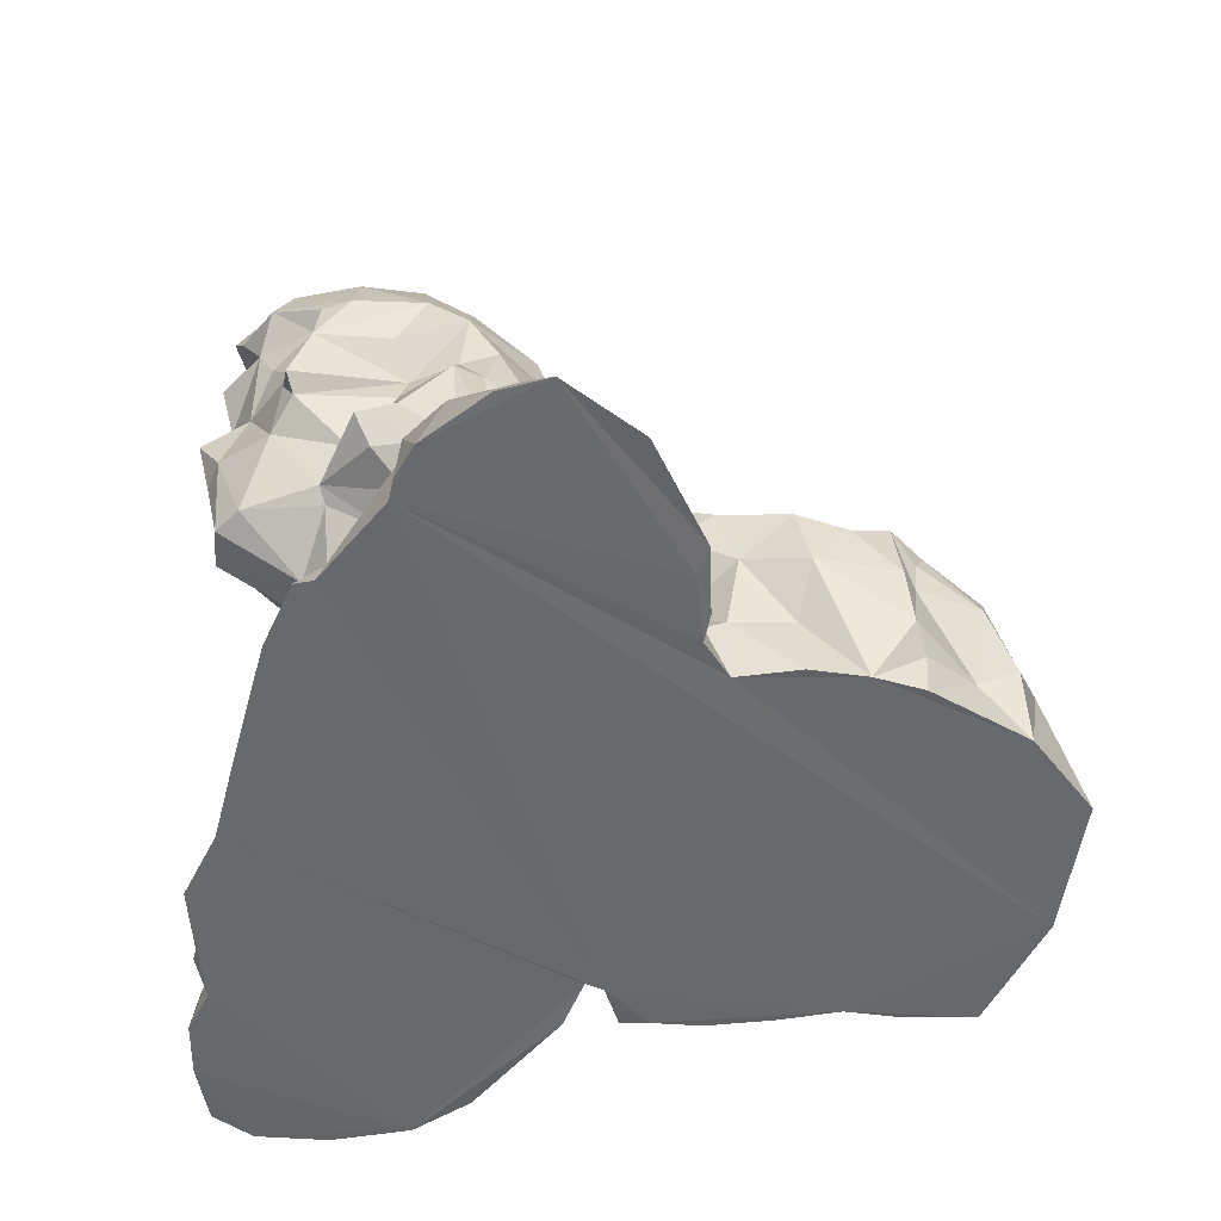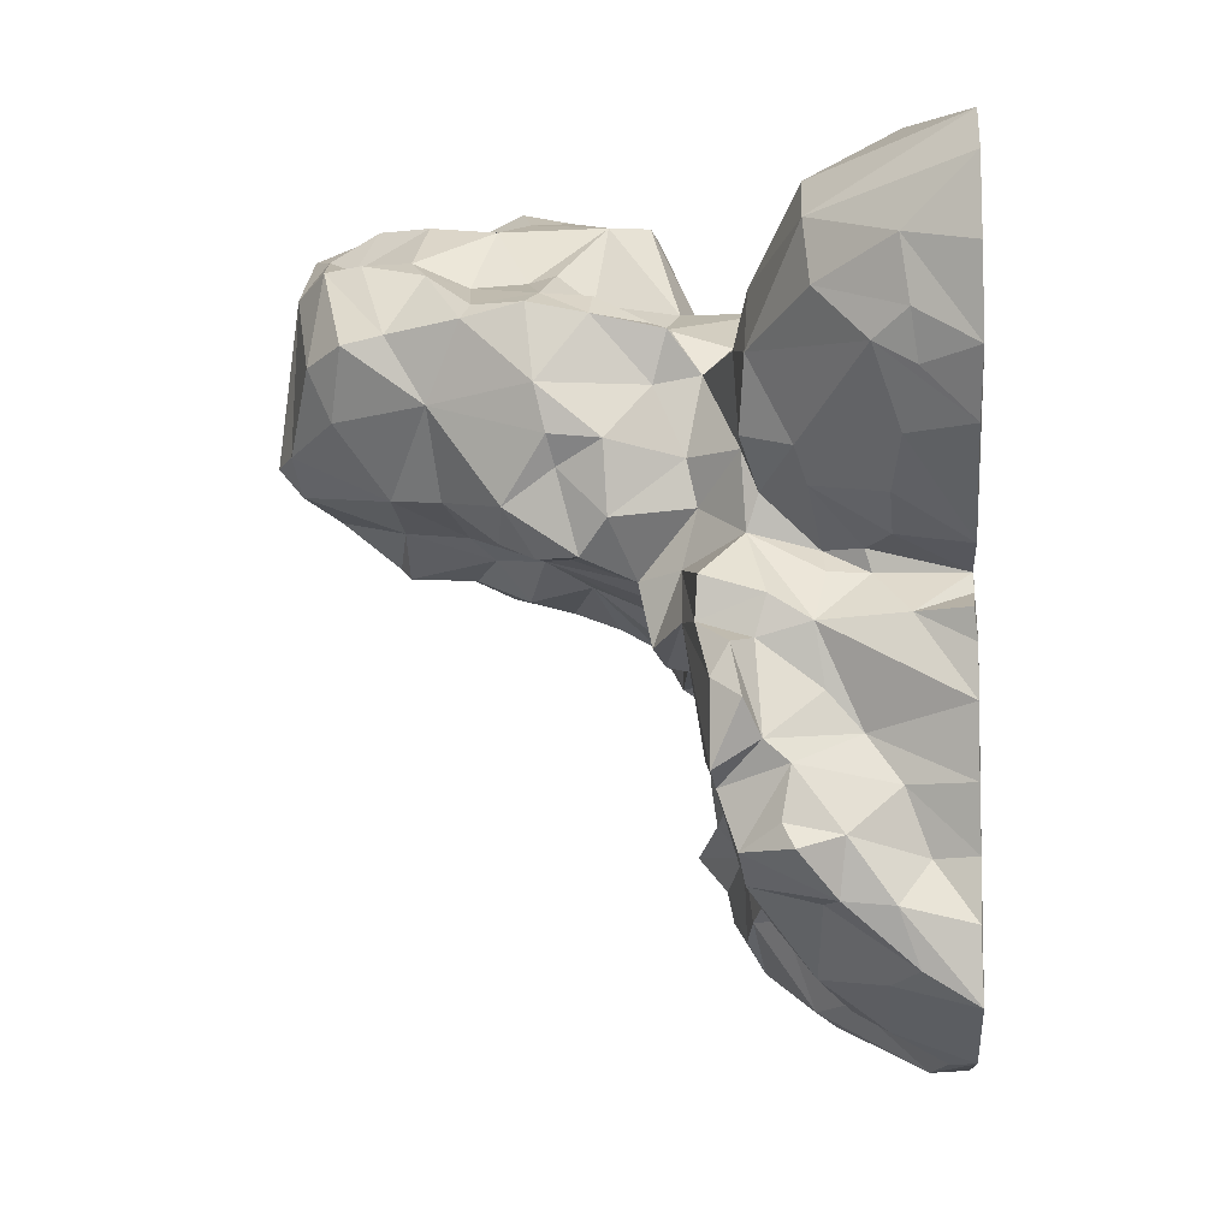
<metadata>
{"format":"obj","ext":"obj","renderer":"f3d","projection":"perspective","resolution":1024,"background":"white","views":[{"elev":-52.7,"azim":79.4,"up":"+Y"},{"elev":-13.3,"azim":-86.2,"up":"+Z"}]}
</metadata>
<code>
o Mesh_0
v -0.5622 -0.002561 0.1757
v -0.5218 0.0596 0.1304
v -0.5375 0.06853 0.1945
v -0.4945 0.09445 0.1083
v -0.4957 0.05266 0.08462
v -0.5294 -0.003498 0.09133
v -0.3249 0.221 0.1584
v -0.333 0.2161 0.0716
v -0.4793 0.1473 0.167
v -0.2224 0.2534 0.1677
v -0.4777 0.1537 0.233
v -0.3512 0.206 0.2095
v -0.2688 0.1986 0.03356
v -0.2704 0.2156 0.07704
v -0.4411 0.06638 0.03786
v -0.3821 0.07629 0.000116
v -0.2259 0.2698 0.08189
v -0.214 0.2593 0.03435
v -0.3804 0.209 0.138
v -0.478 -0.001186 0.03505
v -0.3657 0.1643 0.05141
v -0.3253 0.07377 -0.02478
v -0.3413 -0.003394 -0.03907
v -0.2804 -0.002474 -0.05141
v -0.2852 -0.003311 -0.07254
v -0.2733 0.09873 -0.02439
v -0.3361 0.1523 0.02093
v -0.272 0.1352 -0.04622
v -0.2473 0.139 -0.01968
v -0.311 0.05564 -0.09583
v -0.2677 0.09183 -0.04759
v -0.3069 0.1474 -0.1019
v -0.2578 0.2114 -0.002784
v 0.04538 -0.003628 -0.4927
v -0.07732 0.02225 -0.4959
v 0.3054 -0.003324 0.227
v 0.3451 -0.003379 0.2129
v 0.2814 0.09561 0.2217
v 0.2807 -0.003476 0.2276
v 0.2613 0.09663 0.2187
v 0.2803 0.1568 0.1769
v 0.3365 0.08696 0.188
v 0.4109 -0.002525 0.1545
v 0.1715 0.1987 0.1473
v 0.3612 0.1049 0.1144
v 0.08329 0.4864 0.04357
v 0.1224 0.4607 0.0902
v 0.1031 0.6215 0.1472
v 0.05328 0.6783 0.1514
v 0.007948 0.5713 0.02302
v 0.02677 0.5844 0.03868
v 0.1134 0.4135 0.05698
v -0.02998 0.6986 0.1711
v 0.06992 0.5987 0.07064
v 0.1479 0.5623 0.2019
v 0.1306 0.5089 0.1198
v 0.1296 0.2792 0.07324
v 0.1039 0.3194 0.02821
v 0.1427 0.363 0.1316
v -0.06315 0.7025 0.1257
v 0.1349 0.561 0.1552
v 0.06698 0.5367 0.04721
v 0.1073 0.2677 0.03177
v 0.09818 0.6632 0.2053
v 0.01554 0.5013 0.02152
v 0.03031 0.6491 0.09163
v -0.02271 0.693 0.3162
v 0.1796 0.2303 0.1061
v 0.1702 0.2063 -0.01045
v 0.144 0.4375 0.1345
v 0.04406 0.6866 0.2278
v -0.04879 0.6788 0.09847
v 0.2903 0.1445 0.04296
v 0.4037 0.03627 0.09148
v 0.3312 0.09499 0.0313
v 0.3027 0.1645 0.09032
v 0.2876 0.09182 -0.00821
v 0.3212 0.05446 -0.01396
v 0.2178 0.1729 0.02585
v 0.1976 0.1911 0.002158
v 0.1508 0.1697 -0.02614
v 0.3206 0.136 0.0823
v 0.2256 0.14 -0.01179
v 0.3893 -0.003056 0.01203
v 0.3609 0.04033 0.008633
v 0.4361 -0.002649 0.1037
v 0.06613 0.13 -0.4458
v 0.04673 0.1508 -0.433
v 0.003835 0.1135 -0.4277
v -0.08609 0.1257 -0.3784
v -0.04303 0.1153 -0.4405
v 0.1288 0.08694 -0.407
v 0.002249 0.0379 -0.4982
v -0.1139 -0.003367 -0.4986
v -0.2272 0.0821 -0.4348
v -0.1119 0.0804 -0.4674
v -0.1748 0.1496 -0.4231
v -0.001497 0.1831 -0.3441
v -0.4177 -0.003396 0.3406
v -0.3416 0.09476 0.3089
v -0.3799 0.06982 0.3231
v -0.4335 0.0593 0.3347
v -0.3669 -0.004121 0.3254
v -0.3241 0.002551 0.3452
v -0.3336 0.05693 0.3182
v -0.4823 -0.003392 0.3292
v -0.3538 0.1447 0.281
v -0.2912 0.2211 -0.3179
v -0.2414 0.2154 -0.3424
v -0.298 0.1284 -0.3646
v -0.2585 0.04106 -0.3207
v -0.2698 -0.003554 -0.3201
v -0.3191 0.1805 -0.2945
v -0.2764 0.06593 -0.2536
v -0.2689 -0.001633 -0.3835
v -0.2989 0.07528 -0.3694
v -0.3339 0.1679 -0.3214
v -0.3274 0.1968 -0.2176
v -0.3221 0.1708 -0.2397
v -0.3189 0.1215 -0.3066
v -0.2547 0.1434 -0.362
v -0.2705 0.05411 -0.4262
v -0.3356 0.2452 -0.2488
v -0.3564 0.2145 -0.1839
v -0.2718 0.1017 -0.2033
v -0.2876 0.138 -0.1644
v -0.3177 -0.0027 -0.183
v -0.2957 -0.002616 -0.255
v 0.1239 0.06125 -0.3625
v 0.1163 -0.00216 -0.4135
v 0.1586 -0.003501 -0.2988
v 0.155 0.1413 -0.3692
v 0.2328 0.1912 0.1314
v -0.333 0.000103 -0.09699
v -0.3231 -0.003233 -0.1285
v -0.3692 0.1538 0.2858
v -0.5488 -0.002046 0.3044
v -0.436 0.1536 0.2837
v -0.5713 -0.002354 0.2563
v -0.02387 0.3988 0.4059
v -0.01081 0.3075 0.3891
v 0.01791 0.3111 0.3681
v 0.09835 0.2756 0.202
v 0.05804 0.3207 0.2899
v 0.05219 0.2638 0.2071
v -0.02839 0.2655 0.293
v 0.1438 0.365 0.2234
v 0.08292 0.3615 0.2649
v 0.1435 0.336 0.2665
v 0.04315 0.3073 0.2804
v -0.05886 0.3126 0.3843
v 0.1279 0.302 0.2453
v 0.007069 0.1642 0.2508
v 0.006972 0.4057 0.3985
v 0.05957 0.3958 0.348
v -0.01404 0.2301 0.2653
v -0.06918 0.2299 0.2713
v 0.1085 0.1207 -0.06925
v 0.1928 0.1338 -0.1876
v 0.1653 0.2201 -0.09914
v 0.1564 0.07524 -0.1785
v 0.1616 -0.002586 -0.181
v 0.1492 0.1903 -0.06226
v 0.1515 0.0653 -0.1099
v 0.1653 0.1512 -0.1216
v 0.1376 0.2379 -0.156
v 0.0941 0.2377 -0.1558
v 0.1435 0.062 -0.08822
v 0.1718 0.1005 -0.0699
v 0.0862 0.2698 -0.1009
v 0.1916 0.2037 -0.1738
v 0.1635 -0.002028 -0.2436
v 0.09588 0.2255 -0.215
v 0.09888 0.2532 -0.05349
v 0.139 -0.002233 -0.1141
v 0.1064 0.2724 -0.2631
v 0.01481 0.2495 -0.2442
v 0.03588 0.2181 -0.1793
v 0.2837 -0.001642 -0.06379
v 0.2495 -0.003207 -0.05839
v 0.2135 0.091 -0.05152
v 0.2074 -0.001611 -0.08095
v 0.1536 0.3025 0.1597
v 0.1653 0.2389 0.1578
v 0.0914 0.1531 0.2203
v 0.1148 0.1827 0.1692
v 0.1434 0.08805 0.2602
v 0.1575 0.1414 0.2102
v 0.1652 0.4179 0.1709
v 0.1815 0.04403 0.2601
v 0.1084 0.2204 0.1805
v 0.05265 0.1995 0.1857
v 0.1078 0.05867 0.2743
v 0.1725 -0.002902 0.3015
v 0.1803 -0.002973 0.2814
v -0.01117 0.1044 0.2909
v -0.1475 -0.003434 0.3394
v 0.06696 0.07634 0.2778
v 0.09032 0.07705 0.2853
v -0.00364 0.04809 0.31
v 0.04074 0.1499 0.253
v -0.1192 0.06784 0.3102
v -0.1108 0.1292 0.3133
v -0.05344 -0.003382 0.3328
v 0.09548 -0.003184 0.3203
v -0.05773 0.1248 0.3027
v -0.1035 0.1102 0.3302
v -0.1612 0.07992 0.312
v -0.1038 0.1168 0.2854
v 0.05835 0.3534 -0.02329
v 0.01724 0.2225 -0.2761
v 0.06604 0.3106 -0.04476
v 0.01128 0.3026 -0.05027
v -0.07949 0.2305 -0.2273
v 0.007319 0.2837 -0.1008
v -0.09665 0.2458 -0.1362
v -0.02477 0.2376 -0.1233
v -0.02875 0.2549 -0.2044
v -0.1137 0.2726 -0.1023
v 0.003698 0.235 -0.1339
v 0.06122 0.2479 -0.1162
v -0.02915 0.2602 -0.1052
v -0.08947 0.2776 -0.05353
v -0.1819 0.3056 -0.09893
v -0.1364 0.2944 -0.1082
v -0.145 0.2535 -0.1186
v 0.02574 0.2141 -0.3427
v -0.1424 0.2341 -0.1724
v 0.1942 0.1875 -0.2287
v 0.1479 0.2219 -0.3171
v 0.1627 0.1886 -0.303
v 0.1667 0.1433 -0.2973
v 0.1809 0.2167 -0.2746
v 0.1178 0.2356 -0.3312
v 0.1167 0.2029 -0.3851
v 0.09826 0.242 -0.3005
v 0.152 0.2398 -0.2309
v 0.1615 0.04442 -0.301
v 0.07104 0.2214 -0.3571
v 0.1926 0.133 -0.2788
v 0.1846 0.06848 -0.2871
v -0.2632 0.2522 -0.1804
v -0.2409 0.2743 -0.08744
v -0.1366 0.1504 -0.3632
v -0.09361 0.1764 -0.2959
v -0.1857 0.1907 -0.3719
v -0.1717 0.1965 -0.3064
v -0.1547 0.193 -0.2801
v -0.2243 0.1969 -0.292
v -0.176 0.2302 -0.1359
v -0.2426 0.2235 -0.1896
v -0.2394 0.2227 -0.2893
v -0.1782 0.2175 -0.2313
v -0.1332 0.2199 -0.2136
v -0.2944 0.2411 -0.2581
v -0.1784 0.207 -0.192
v -0.2827 0.2511 -0.2308
v -0.3382 0.2451 -0.1616
v 0.175 -0.002949 -0.08036
v -0.06039 0.5685 0.05447
v 0.07219 0.3947 0.00715
v 0.04967 0.4008 -0.007309
v -0.04901 0.3084 -0.03219
v -0.02389 0.3759 0.002755
v -0.1811 0.6285 0.1382
v -0.1032 0.6826 0.1263
v -0.003295 0.4429 -0.006967
v 0.04396 0.4644 0.008319
v -0.06239 0.5013 0.04835
v -0.1596 0.5188 0.05973
v -0.2248 0.5277 0.1414
v -0.2159 0.4528 0.03837
v -0.1329 0.5741 0.06904
v -0.1474 0.4616 0.01841
v -0.2353 0.3978 0.07261
v -0.2575 0.4054 0.1005
v -0.1283 0.3198 -0.0324
v -0.24 0.3463 0.0197
v -0.2698 0.417 0.1495
v -0.21 0.3762 -0.01235
v -0.179 0.4214 -0.006177
v -0.1732 0.3204 -0.02952
v -0.2609 0.3493 0.09392
v -0.2048 0.2757 -0.02599
v -0.3053 0.2567 -0.05454
v -0.3384 0.2261 -0.1275
v -0.3048 0.2036 -0.1173
v -0.3112 0.1915 -0.07533
v -0.2992 0.2599 -0.09953
v -0.06995 0.4221 0.01971
v -0.1479 0.3892 0.001145
v -0.1893 0.6538 0.194
v -0.03416 0.476 0.03103
v -0.283 0.1602 0.2587
v -0.2249 0.1353 0.2794
v -0.2762 0.04737 0.3305
v -0.2299 -0.003248 0.3628
v -0.2524 0.09363 0.3184
v -0.3035 -0.00349 0.3439
v -0.204 0.06273 0.3176
v -0.1944 0.2855 0.2237
v -0.181 0.3155 0.2149
v -0.2562 0.2868 0.2055
v -0.2407 0.302 0.1532
v -0.2018 0.2232 0.2016
v -0.2328 0.3021 0.2188
v -0.1751 0.4904 0.2805
v -0.237 0.1926 0.2314
v -0.2628 0.3631 0.2212
v -0.2301 0.3616 0.2502
v -0.2696 0.4258 0.2324
v -0.2407 0.4142 0.251
v -0.2372 0.5696 0.2117
v -0.1494 0.2944 0.2406
v -0.08668 0.2807 0.2775
v -0.1393 0.1769 0.2598
v -0.1972 0.5336 0.2876
v -0.2485 0.481 0.2373
v -0.2615 0.4905 0.2189
v -0.176 0.4311 0.2837
v -0.08775 0.3554 0.3755
v -0.1774 0.4021 0.2913
v -0.1327 0.468 0.3562
v -0.182 0.3635 0.2579
v -0.1853 0.1678 0.2751
v -0.1682 0.1708 0.2611
v 0.1301 0.508 0.2342
v 0.1032 0.4678 0.2115
v 0.08214 0.4861 0.3368
v 0.1178 0.4332 0.3418
v 0.08594 0.4496 0.3427
v 0.1074 0.4295 0.2223
v 0.09853 0.4191 0.3307
v 0.01504 0.4806 0.3728
v -0.1118 0.6779 0.2936
v -0.01063 0.4533 0.4221
v -0.1105 0.5414 0.3712
v -0.05471 0.5161 0.3748
v 0.1155 0.6279 0.276
v -0.02329 0.5055 0.3909
v -0.2339 0.6136 0.2026
v 0.08384 0.6332 0.3463
v 0.1366 0.5608 0.2839
v -0.06085 0.4393 0.3912
v 0.13 0.4777 0.1623
v -0.1637 0.6428 0.3049
v -0.1751 0.6025 0.3075
v -0.07654 0.6524 0.3479
v -0.02093 0.6763 0.3688
v -0.1122 0.6195 0.3245
v -0.1626 0.5527 0.3137
v 0.04628 0.6754 0.3228
v -0.07656 0.5994 0.3806
v -0.0364 0.6269 0.379
v 0.0138 0.6266 0.4047
v 0.0561 0.5465 0.3735
v 0.05715 0.5203 0.3572
v 0.1015 0.5415 0.3199
v 0.08953 0.587 0.3679
v 0.03236 0.6006 0.3953
v 0.01111 0.5953 0.3811
v 0.005416 0.5422 0.4084
v 0.1234 0.5544 0.315
v 0.1248 0.5014 0.3204
v -0.2529 -0.002962 -0.4594
f 61 328 345
f 55 327 61
f 59 70 189
f 189 345 332
f 336 334 340
f 364 343 363
f 364 358 329
f 328 364 330
f 364 328 327
f 329 358 357
f 331 330 329
f 56 61 345
f 48 64 55
f 55 64 339
f 336 340 344
f 155 334 154
f 336 344 140
f 71 352 339
f 67 352 71
f 349 352 67
f 355 352 349
f 355 361 360
f 355 360 342
f 329 330 364
f 339 352 342
f 265 271 341
f 332 345 328
f 341 292 265
f 343 55 339
f 339 64 71
f 189 70 345
f 342 343 339
f 364 327 55
f 55 343 364
f 363 358 364
f 363 343 359
f 337 353 350
f 359 343 342
f 358 359 356
f 338 323 344
f 3 2 6
f 21 4 19
f 2 4 5
f 9 4 2
f 14 8 7
f 3 9 2
f 7 10 14
f 15 21 16
f 14 17 18
f 14 18 33
f 5 6 2
f 19 9 11
f 1 3 6
f 11 12 19
f 19 4 9
f 19 7 8
f 21 15 4
f 15 20 4
f 14 13 8
f 8 21 19
f 17 14 10
f 14 33 13
f 5 4 20
f 7 19 12
f 347 313 317
f 351 337 350
f 360 356 359
f 349 67 335
f 356 357 358
f 363 359 358
f 362 340 356
f 338 337 323
f 361 355 354
f 56 345 70
f 347 350 346
f 355 348 354
f 340 362 338
f 357 356 334
f 354 348 353
f 338 344 340
f 354 353 362
f 334 356 340
f 361 354 362
f 361 356 360
f 338 362 353
f 362 356 361
f 348 355 349
f 351 347 317
f 350 347 351
f 348 335 346
f 359 342 360
f 348 350 353
f 338 353 337
f 155 333 331
f 355 342 352
f 330 331 333
f 155 148 333
f 346 335 292
f 328 333 332
f 350 348 346
f 351 307 323
f 341 313 346
f 332 148 147
f 313 347 346
f 334 331 329
f 334 155 331
f 337 351 323
f 332 147 189
f 61 327 328
f 346 292 341
f 348 349 335
f 154 334 336
f 333 328 330
f 154 336 140
f 292 266 265
f 357 334 329
f 332 333 148
f 326 316 305
f 314 316 315
f 209 153 316
f 308 326 305
f 10 305 301
f 301 302 306
f 6 5 20
f 13 21 8
f 26 24 22
f 23 22 24
f 23 15 16
f 20 15 23
f 16 22 23
f 26 29 31
f 31 29 28
f 24 26 31
f 27 22 16
f 31 32 30
f 31 30 24
f 29 13 33
f 13 29 27
f 27 29 26
f 28 32 31
f 27 26 22
f 27 21 13
f 24 30 25
f 29 33 28
f 16 21 27
f 316 157 315
f 305 316 314
f 301 305 314
f 209 326 203
f 325 203 326
f 325 207 203
f 295 207 325
f 316 326 209
f 298 300 295
f 208 202 207
f 325 308 295
f 295 308 294
f 197 208 300
f 300 208 295
f 300 297 197
f 208 207 295
f 320 312 322
f 317 319 318
f 324 312 310
f 310 302 324
f 312 307 318
f 319 279 311
f 351 317 307
f 309 311 279
f 319 311 318
f 321 344 323
f 315 324 314
f 312 318 311
f 294 12 107
f 320 321 323
f 309 306 310
f 322 321 320
f 307 320 323
f 321 315 151
f 312 311 309
f 314 324 302
f 322 312 324
f 302 310 306
f 324 321 322
f 307 317 318
f 324 315 321
f 271 319 313
f 317 313 319
f 271 313 341
f 146 315 157
f 153 157 316
f 294 308 12
f 321 151 141
f 307 312 320
f 306 303 10
f 303 309 304
f 303 306 309
f 310 312 309
f 308 305 7
f 140 321 141
f 326 308 325
f 107 12 136
f 17 304 283
f 10 7 305
f 279 271 276
f 7 12 308
f 309 279 304
f 304 279 283
f 319 271 279
f 105 298 295
f 296 298 105
f 100 105 294
f 295 294 105
f 321 140 344
f 315 146 151
f 304 17 10
f 300 298 296
f 100 294 107
f 306 10 301
f 303 304 10
f 301 314 302
f 300 296 297
f 296 104 299
f 105 104 296
f 270 271 273
f 266 273 265
f 289 288 285
f 288 289 287
f 33 285 288
f 287 286 118
f 290 269 293
f 50 293 260
f 269 290 270
f 269 270 273
f 270 290 274
f 260 293 269
f 293 267 290
f 290 267 264
f 282 224 284
f 280 291 282
f 18 284 33
f 282 284 18
f 277 282 290
f 224 282 277
f 268 267 65
f 274 281 272
f 223 277 263
f 266 72 273
f 293 65 267
f 65 293 50
f 284 224 243
f 272 270 274
f 291 280 281
f 273 271 265
f 243 258 289
f 266 292 335
f 52 58 261
f 264 213 263
f 264 263 290
f 282 291 290
f 274 291 281
f 290 291 274
f 258 286 289
f 287 289 286
f 278 280 282
f 275 280 278
f 285 33 284
f 287 126 32
f 33 32 28
f 18 17 278
f 125 118 119
f 288 32 33
f 126 118 125
f 283 275 278
f 124 118 286
f 275 283 276
f 281 280 272
f 280 275 272
f 18 278 282
f 279 276 283
f 118 126 287
f 287 32 288
f 258 124 286
f 275 276 272
f 72 66 260
f 284 289 285
f 284 243 289
f 277 225 224
f 223 219 277
f 225 277 219
f 283 278 17
f 273 260 269
f 272 271 270
f 276 271 272
f 60 266 335
f 262 264 267
f 262 268 261
f 262 267 268
f 264 212 213
f 210 212 264
f 264 262 210
f 277 290 263
f 261 58 210
f 261 210 262
f 260 273 72
f 260 66 51
f 260 51 50
f 169 259 168
f 182 259 169
f 259 175 168
f 246 245 244
f 91 90 245
f 245 247 248
f 244 245 90
f 91 245 98
f 118 255 119
f 118 123 255
f 255 108 119
f 123 124 258
f 254 214 245
f 257 242 251
f 257 251 253
f 97 95 122
f 251 242 250
f 109 246 97
f 244 90 97
f 246 109 247
f 249 247 109
f 249 109 252
f 246 244 97
f 255 109 108
f 243 257 123
f 123 258 243
f 121 109 97
f 122 121 97
f 226 250 243
f 123 257 255
f 254 228 214
f 250 228 254
f 253 251 256
f 242 243 250
f 251 250 256
f 249 253 248
f 253 256 254
f 228 250 216
f 256 250 254
f 257 253 252
f 248 253 254
f 250 226 216
f 255 257 252
f 243 242 257
f 109 255 252
f 248 254 245
f 224 225 243
f 226 243 225
f 249 248 247
f 252 253 249
f 246 247 245
f 227 98 245
f 235 230 132
f 238 241 172
f 233 240 232
f 233 229 240
f 131 129 238
f 237 166 171
f 238 172 131
f 129 241 238
f 232 241 129
f 241 232 240
f 88 98 227
f 39 36 38
f 38 41 40
f 133 44 41
f 38 42 41
f 42 38 37
f 43 42 37
f 36 37 38
f 40 39 38
f 57 58 59
f 65 62 268
f 63 68 69
f 62 51 54
f 60 335 67
f 48 61 54
f 49 71 64
f 47 52 46
f 53 60 67
f 47 56 70
f 52 261 46
f 55 61 48
f 46 268 62
f 49 64 48
f 66 49 54
f 53 49 72
f 53 67 71
f 53 72 60
f 59 68 57
f 49 53 71
f 66 72 49
f 58 52 59
f 54 61 62
f 52 70 59
f 48 54 49
f 46 62 47
f 56 47 62
f 63 58 57
f 47 70 52
f 51 66 54
f 51 62 65
f 62 61 56
f 261 268 46
f 63 57 68
f 266 60 72
f 51 65 50
f 227 235 88
f 241 240 159
f 241 159 172
f 239 211 236
f 235 234 230
f 236 234 239
f 239 227 211
f 87 235 132
f 235 239 234
f 235 227 239
f 211 177 176
f 237 171 229
f 176 230 236
f 166 237 173
f 236 230 234
f 232 129 132
f 233 237 229
f 176 233 230
f 237 233 176
f 231 132 230
f 159 229 171
f 240 229 159
f 232 231 233
f 231 230 233
f 236 211 176
f 132 231 232
f 87 132 92
f 92 132 129
f 205 194 193
f 194 187 193
f 199 205 193
f 220 178 217
f 223 213 215
f 212 58 63
f 215 213 212
f 215 212 221
f 211 214 177
f 221 170 167
f 167 178 221
f 174 212 63
f 225 219 226
f 174 160 170
f 228 216 218
f 178 173 177
f 227 245 211
f 215 219 223
f 177 218 178
f 211 245 214
f 217 216 222
f 222 219 215
f 170 212 174
f 226 219 216
f 222 215 220
f 213 223 263
f 221 220 215
f 221 212 170
f 218 214 228
f 178 218 217
f 216 219 222
f 217 218 216
f 221 178 220
f 220 217 222
f 218 177 214
f 174 63 69
f 210 58 212
f 201 206 196
f 153 206 201
f 204 202 197
f 207 196 206
f 206 203 207
f 153 185 192
f 153 209 206
f 200 196 204
f 199 185 201
f 202 196 207
f 200 198 196
f 201 198 199
f 205 198 200
f 203 206 209
f 199 198 205
f 202 204 196
f 197 202 208
f 204 205 200
f 201 196 198
f 153 201 185
f 157 153 156
f 183 152 143
f 184 191 44
f 192 191 145
f 149 183 147
f 149 152 183
f 190 195 40
f 187 186 185
f 186 192 185
f 193 185 199
f 143 145 191
f 185 193 187
f 44 191 186
f 40 41 188
f 188 190 40
f 194 195 187
f 191 184 143
f 188 44 186
f 186 191 192
f 190 188 187
f 187 195 190
f 188 41 44
f 186 187 188
f 184 183 143
f 183 59 189
f 183 68 59
f 189 147 183
f 184 68 183
f 44 68 184
f 78 179 77
f 169 181 182
f 78 85 84
f 182 181 179
f 181 77 179
f 179 180 182
f 78 84 179
f 74 75 45
f 74 85 75
f 69 80 81
f 83 73 77
f 83 169 81
f 75 78 77
f 80 69 79
f 82 45 75
f 73 76 82
f 76 73 79
f 75 73 82
f 79 83 80
f 77 181 83
f 79 73 83
f 77 73 75
f 83 81 80
f 181 169 83
f 74 84 85
f 84 74 86
f 78 75 85
f 178 167 173
f 173 237 176
f 81 163 69
f 166 173 167
f 161 162 172
f 168 158 169
f 159 161 172
f 176 177 173
f 158 164 165
f 162 164 175
f 160 171 166
f 158 81 169
f 170 166 167
f 162 161 164
f 69 160 174
f 168 175 164
f 159 165 161
f 170 160 166
f 164 158 168
f 163 165 160
f 163 158 165
f 165 164 161
f 165 171 160
f 69 163 160
f 171 165 159
f 81 158 163
f 87 88 235
f 90 91 97
f 94 365 95
f 91 35 96
f 89 35 91
f 34 94 93
f 93 94 35
f 94 96 35
f 95 97 96
f 95 96 94
f 97 91 96
f 93 89 88
f 87 34 93
f 93 88 87
f 35 89 93
f 98 89 91
f 88 89 98
f 103 104 105
f 105 100 101
f 101 103 105
f 101 99 103
f 102 106 99
f 99 101 102
f 101 100 107
f 108 109 110
f 113 119 108
f 111 112 114
f 117 108 110
f 110 109 121
f 120 110 116
f 122 116 110
f 365 122 95
f 123 118 124
f 113 108 117
f 110 121 122
f 125 119 114
f 365 115 116
f 116 111 120
f 119 113 120
f 114 119 120
f 117 120 113
f 116 122 365
f 120 117 110
f 115 111 116
f 115 112 111
f 111 114 120
f 125 32 126
f 125 114 128
f 127 125 128
f 127 32 125
f 92 129 130
f 130 129 131
f 130 34 87
f 130 87 92
f 79 133 76
f 68 79 69
f 133 41 76
f 76 41 45
f 45 82 76
f 44 133 68
f 133 79 68
f 43 45 42
f 41 42 45
f 45 43 86
f 74 45 86
f 25 30 134
f 135 134 30
f 30 127 135
f 30 32 127
f 155 144 148
f 142 144 155
f 146 157 156
f 141 142 154
f 141 146 142
f 154 142 155
f 106 102 137
f 136 101 107
f 138 102 136
f 102 101 136
f 137 11 139
f 11 3 139
f 11 137 138
f 3 1 139
f 12 138 136
f 9 3 11
f 12 11 138
f 102 138 137
f 144 143 152
f 142 150 144
f 150 146 156
f 141 154 140
f 149 144 152
f 156 153 145
f 156 145 150
f 149 148 144
f 142 146 150
f 145 153 192
f 146 141 151
f 145 144 150
f 147 148 149
f 143 144 145
f 296 299 297
f 40 195 39
f 114 112 128
f 259 180 39
f 103 99 106
f 106 137 139
f 139 1 6
f 6 20 23
f 6 23 24
f 106 139 6
f 299 104 103
f 103 106 6
f 103 6 24
f 297 299 103
f 205 204 197
f 197 297 103
f 197 103 24
f 194 205 197
f 195 194 197
f 197 24 25
f 25 134 135
f 135 127 128
f 112 115 365
f 135 128 112
f 195 197 25
f 25 135 112
f 112 365 94
f 94 34 130
f 130 131 172
f 172 162 175
f 259 182 180
f 130 172 175
f 94 130 175
f 25 112 94
f 39 195 25
f 37 36 39
f 86 43 37
f 179 84 86
f 180 179 86
f 86 37 39
f 39 25 94
f 39 94 175
f 180 86 39
f 39 175 259

</code>
